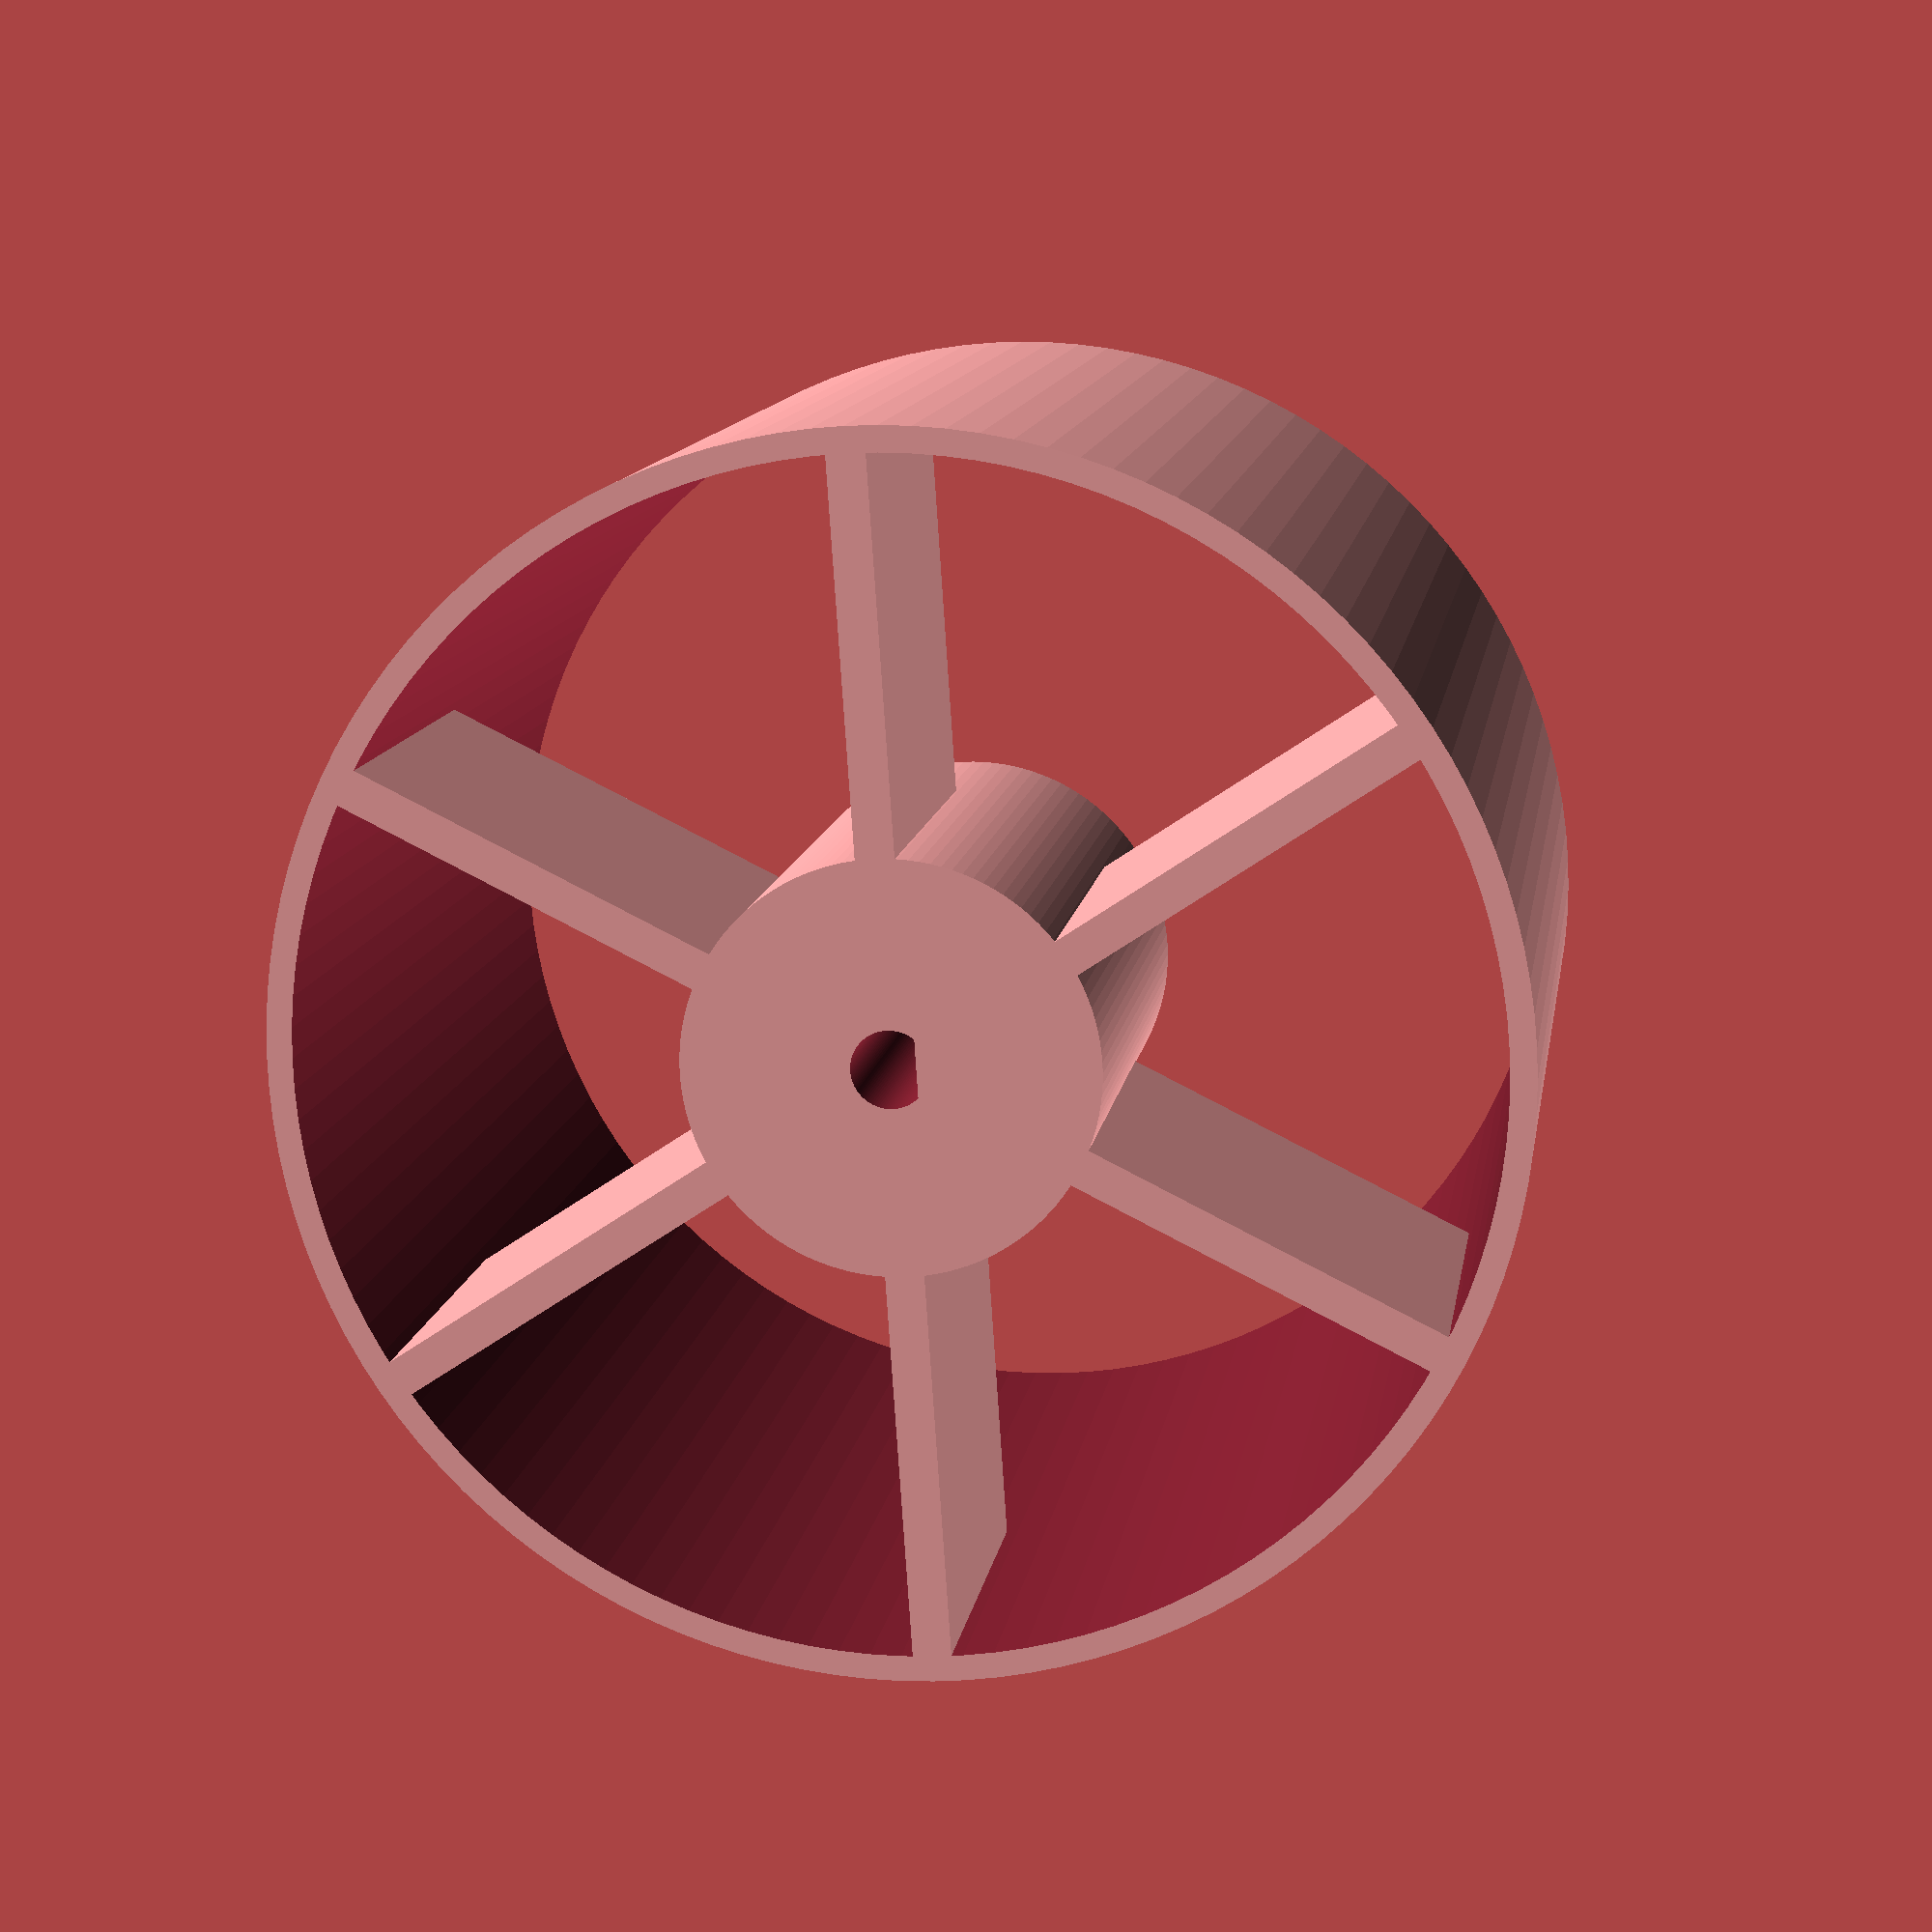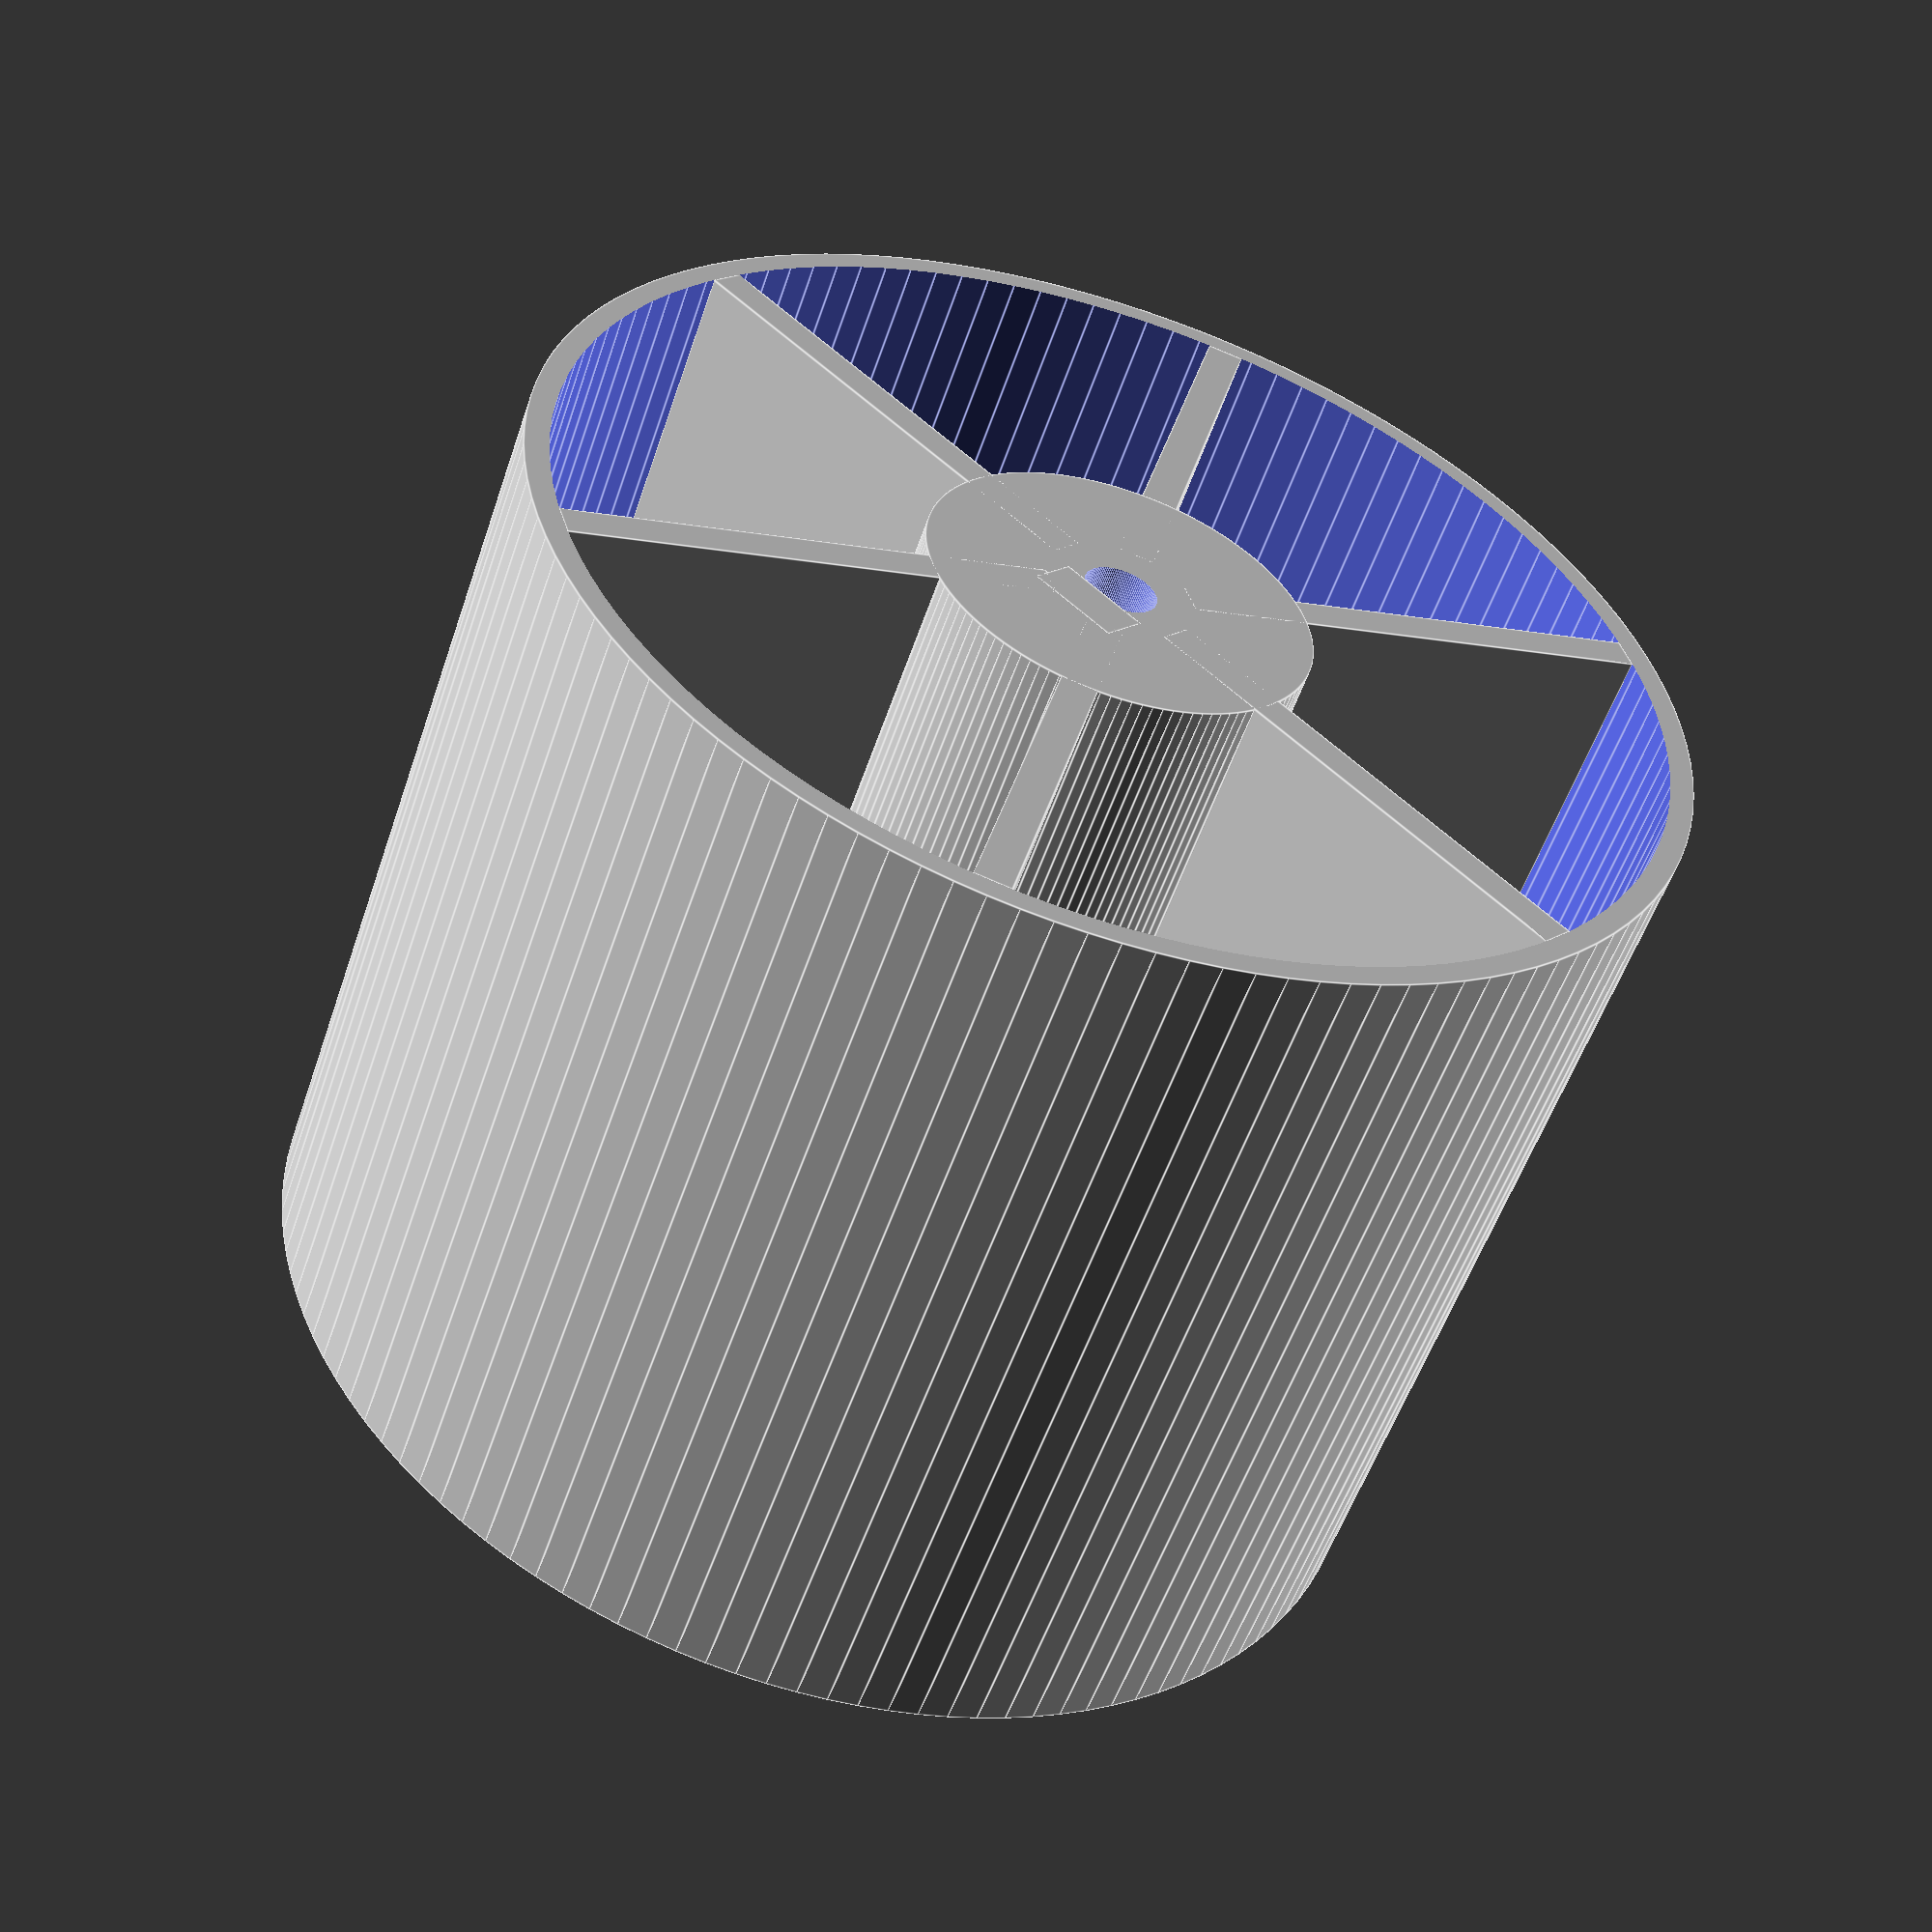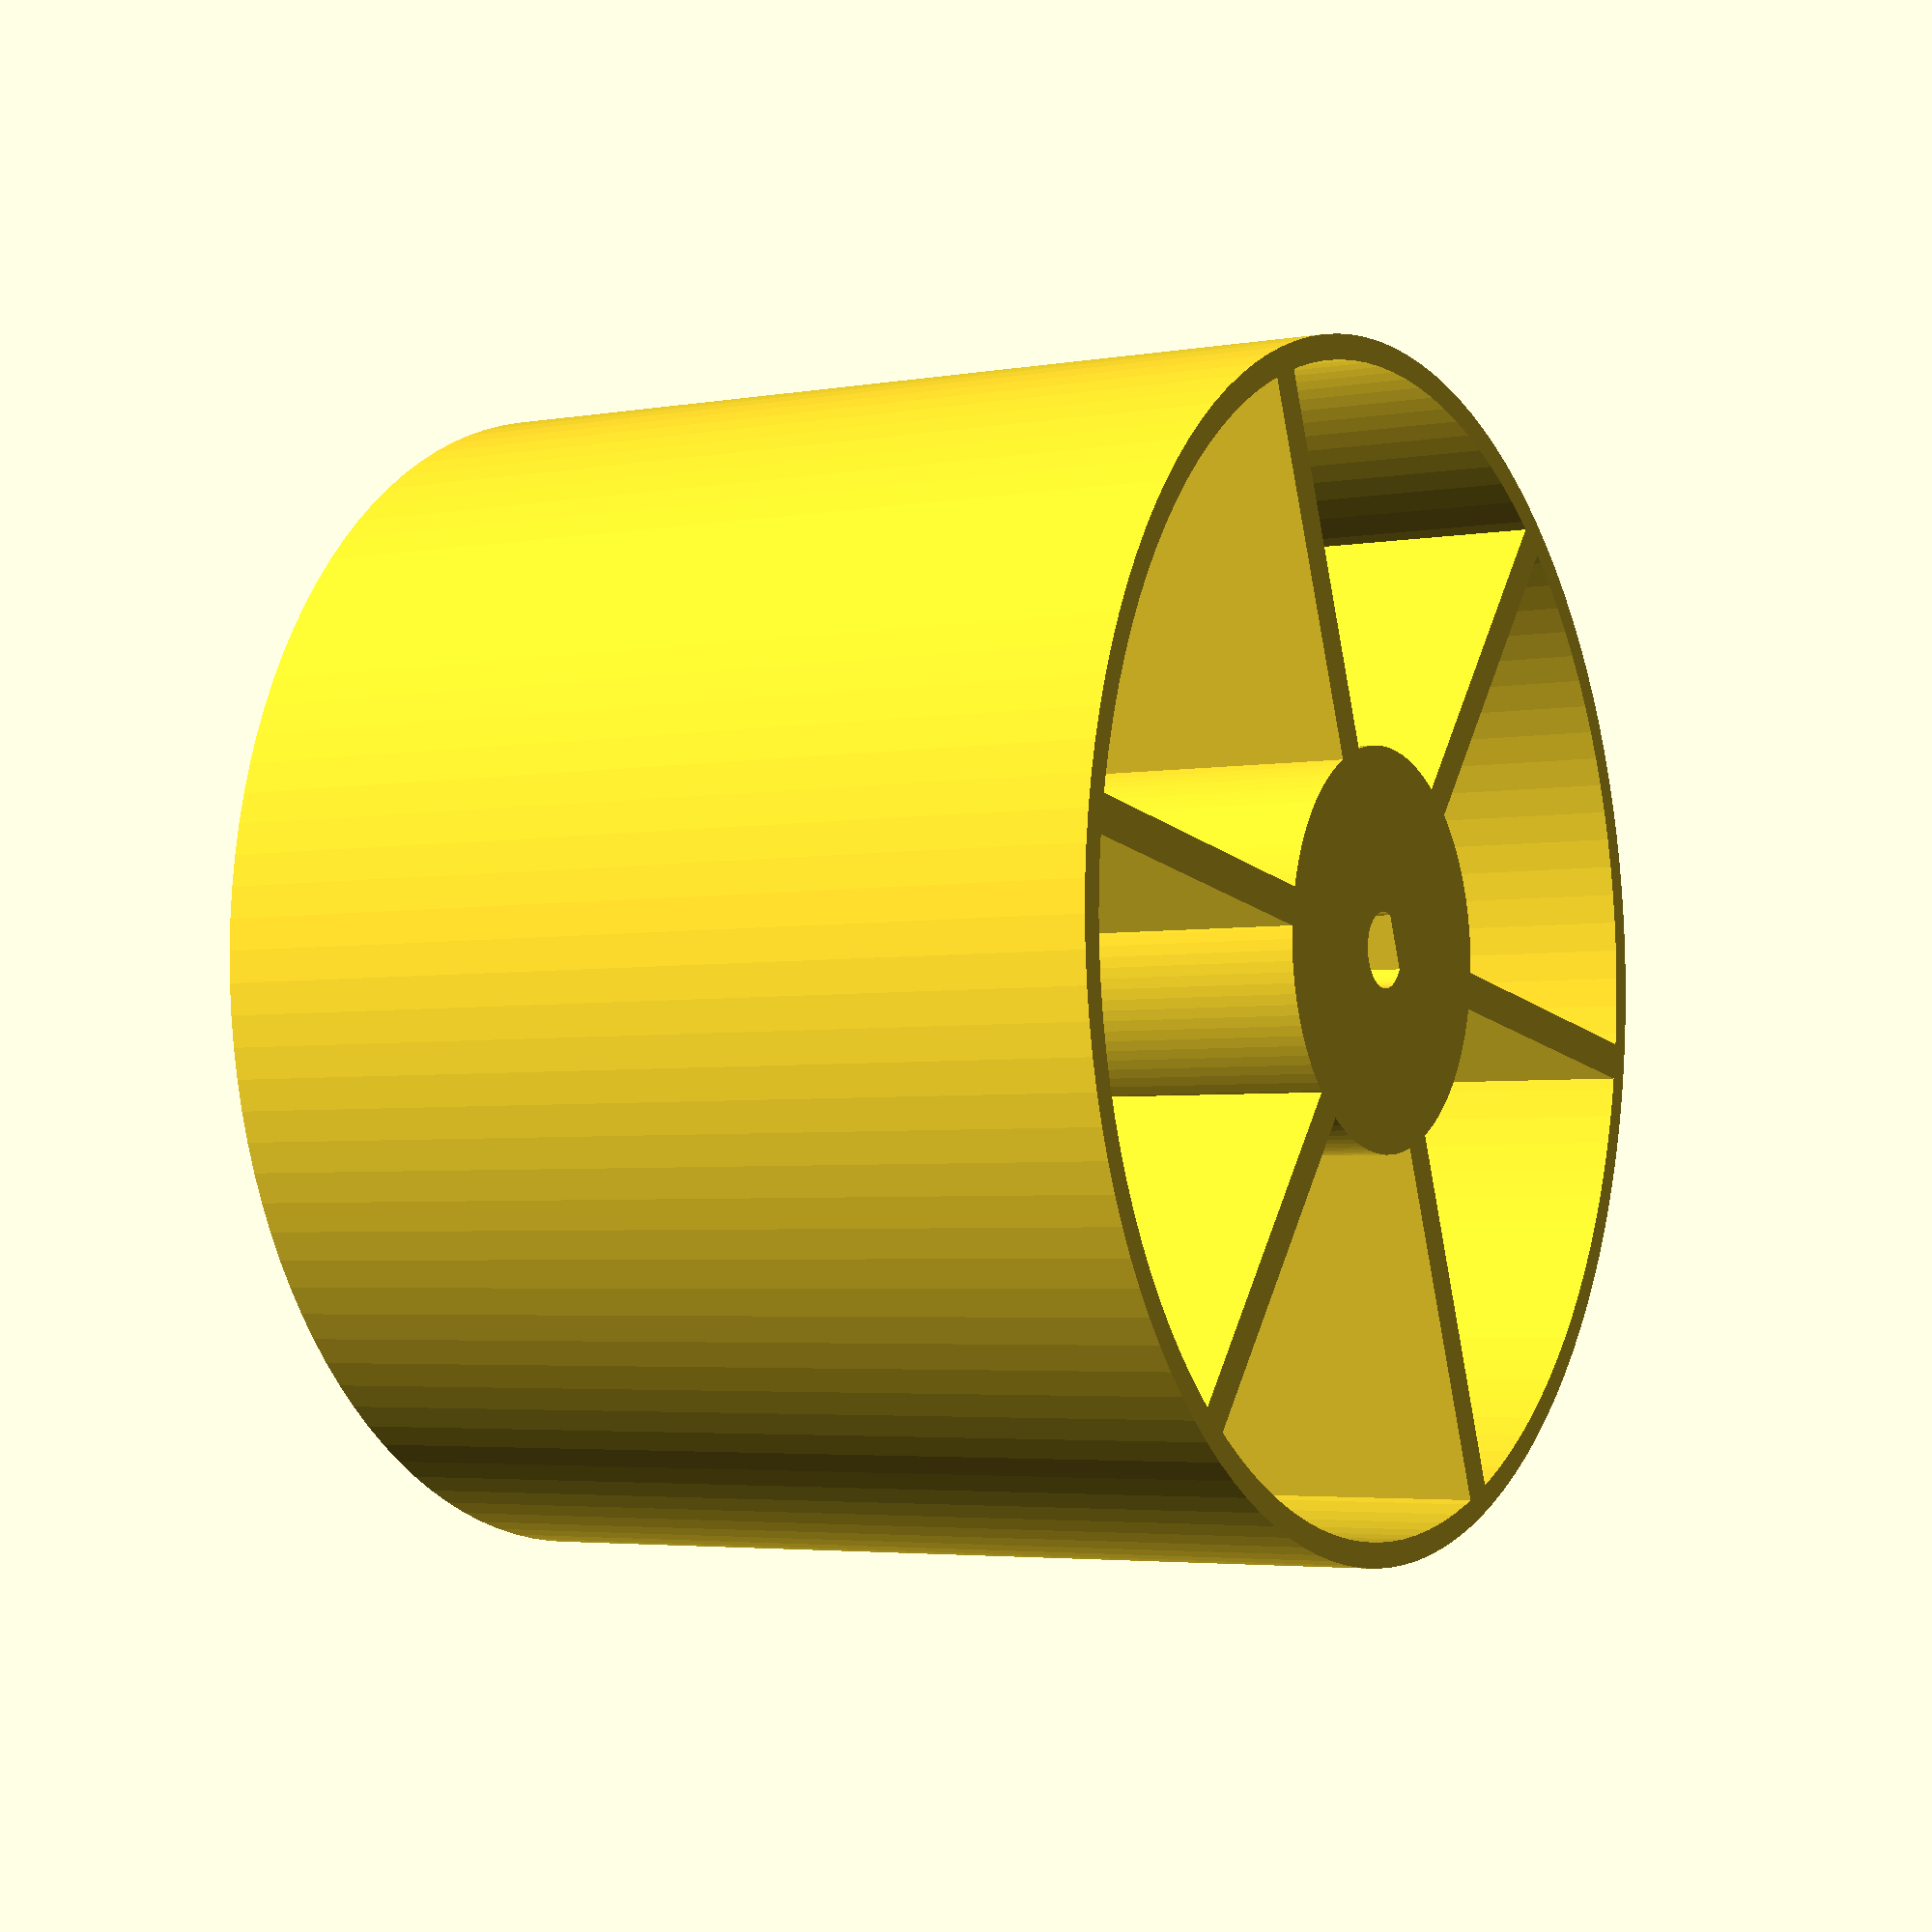
<openscad>
$fn=120;
difference(){
cylinder(d=48,h=38);
translate([0,0,-1])cylinder(d=46,h=40);
}
difference(){
union()
{
for(i=[0:60:300])
{
    rotate([0,0,i])translate([3,-0.75,0])
    cube(size=[20,1.5,15]);
} 
cylinder(d=16,h=22);
}
translate([0,0,-1])cylinder(d=3,h=24);
}
rotate([0,0,30])translate([1,-2,0])
cube(size=[2,4,22]);

</openscad>
<views>
elev=168.1 azim=33.9 roll=351.4 proj=p view=wireframe
elev=234.3 azim=256.5 roll=18.5 proj=p view=edges
elev=183.7 azim=51.3 roll=59.4 proj=p view=wireframe
</views>
